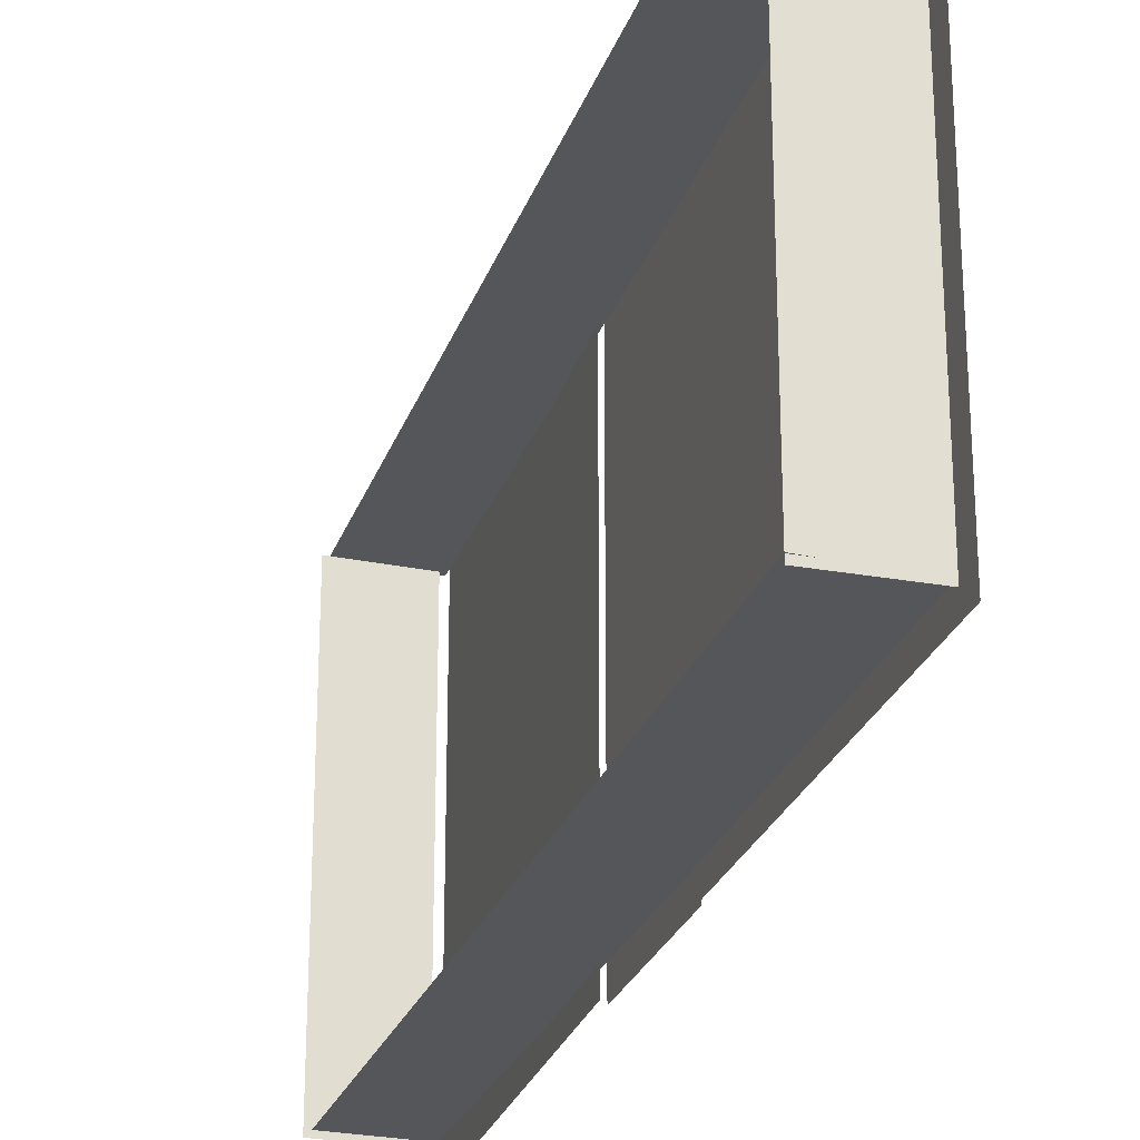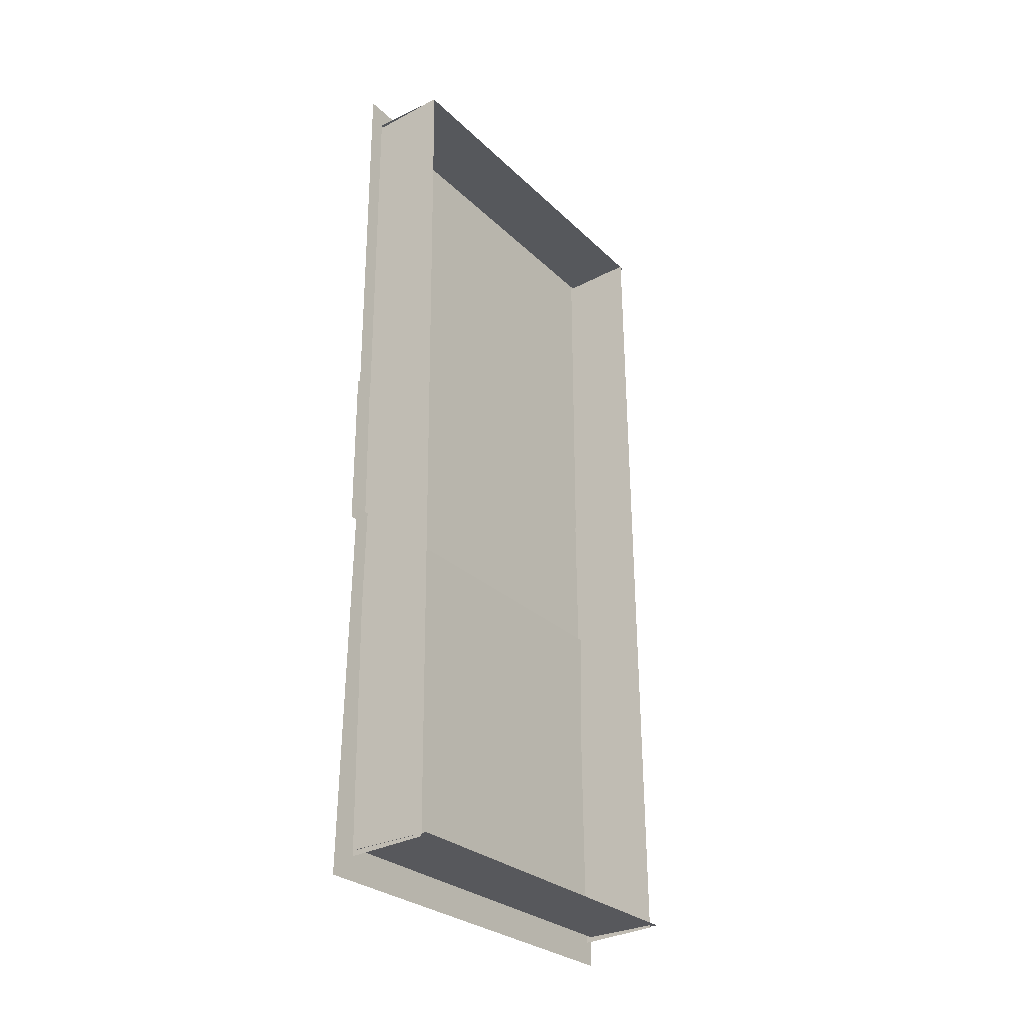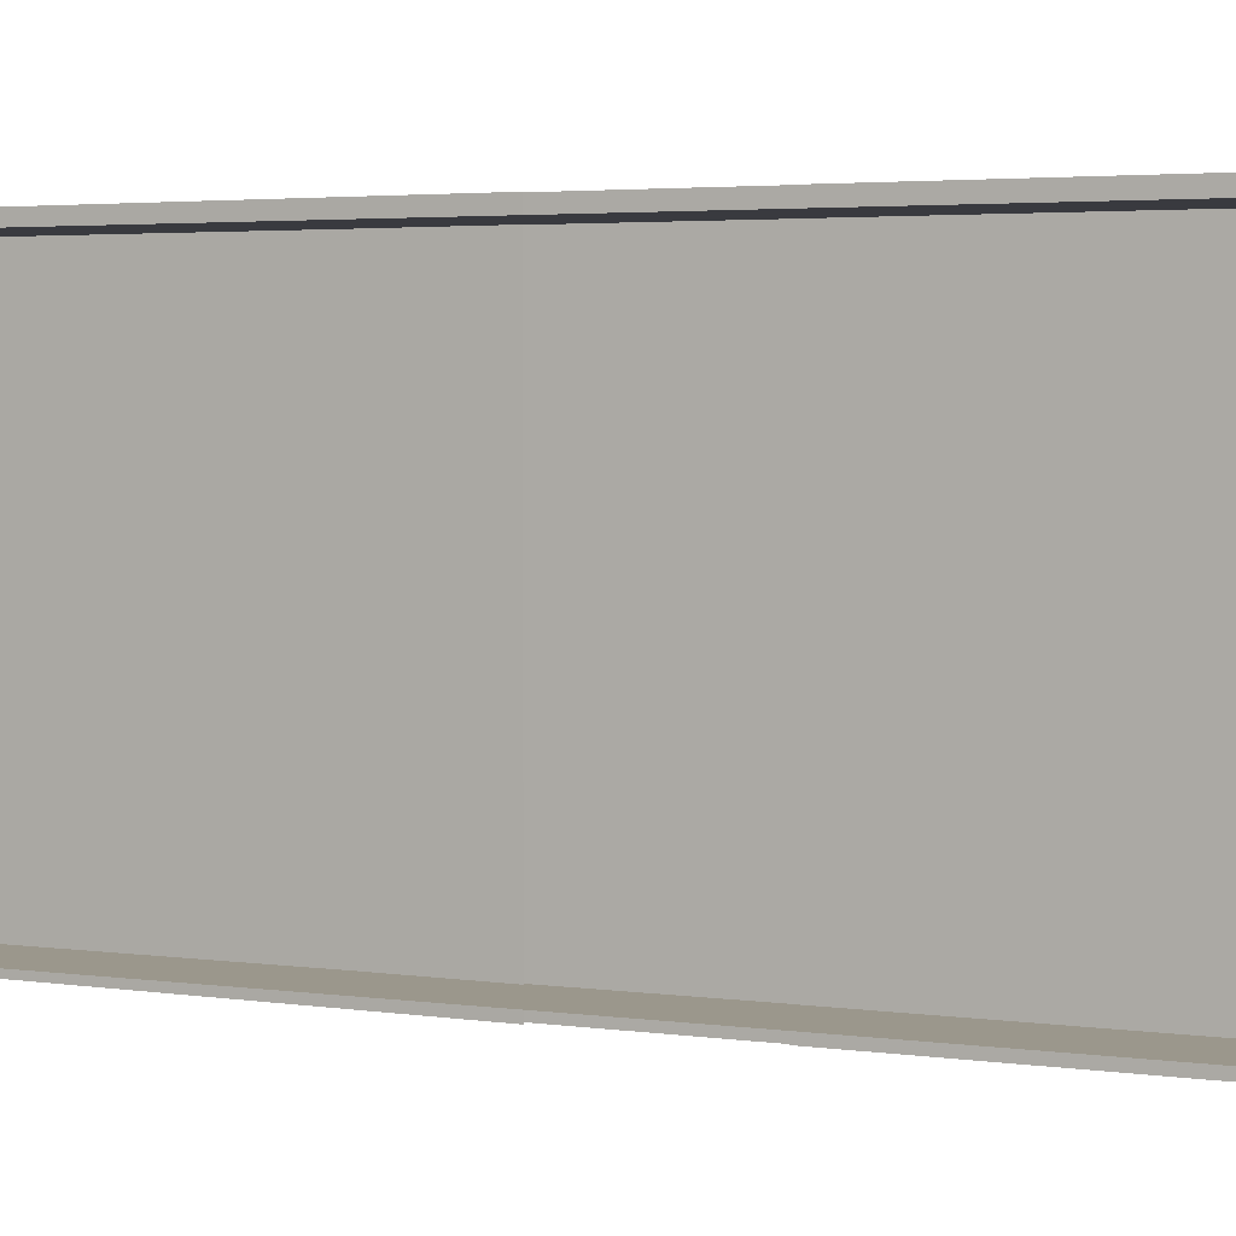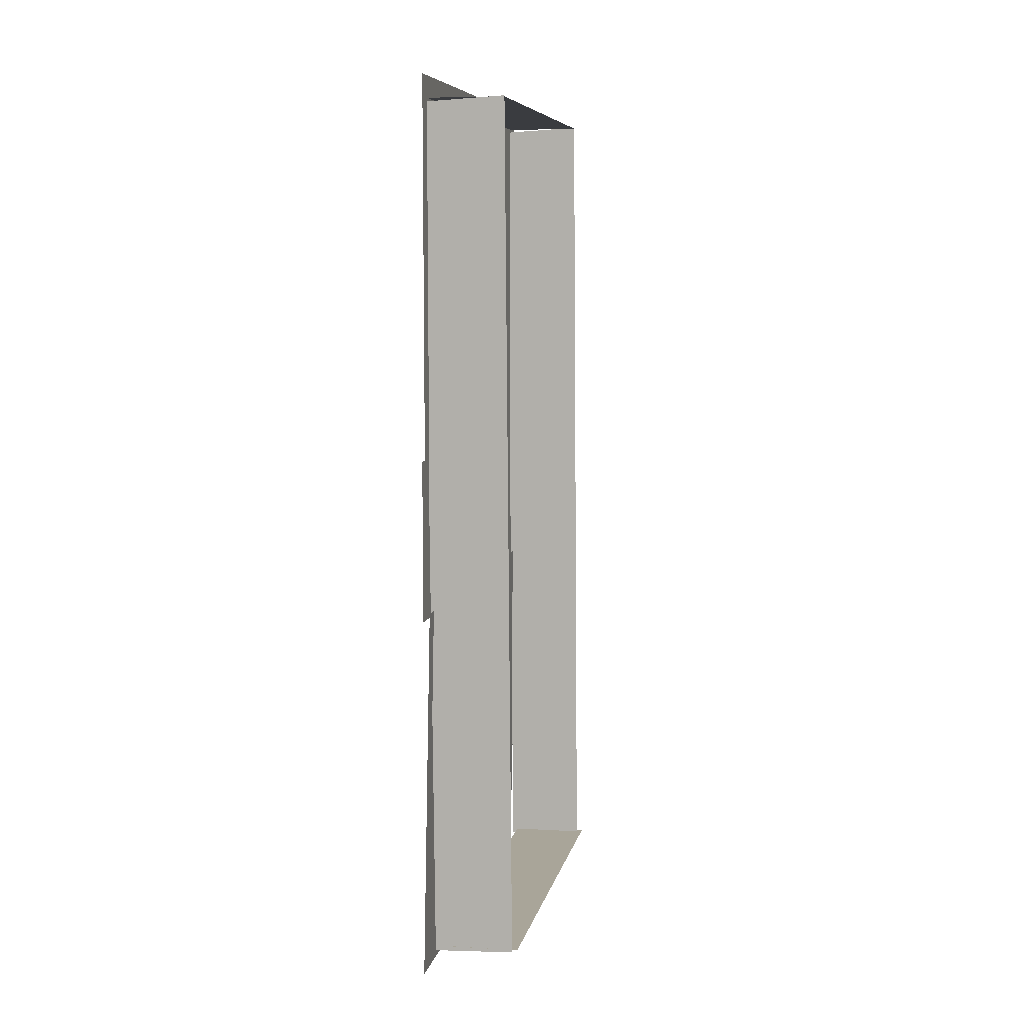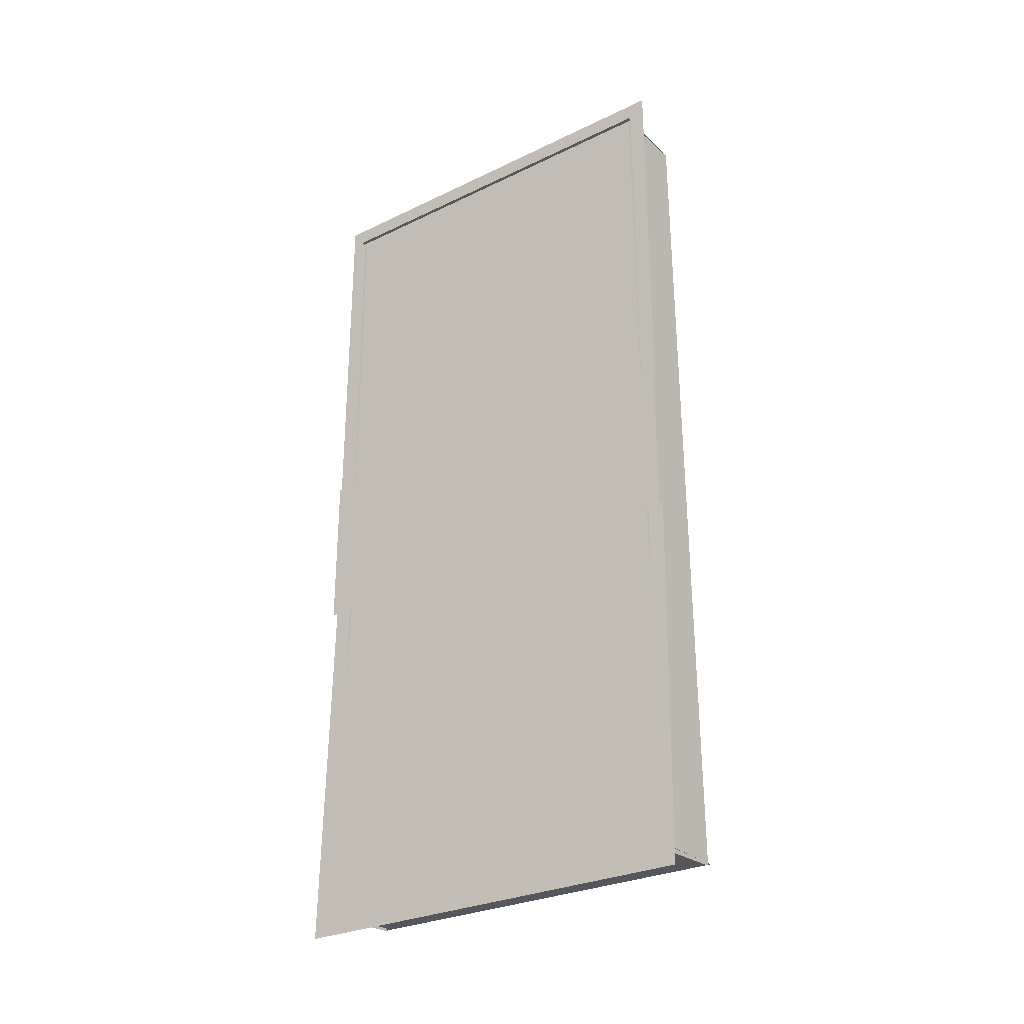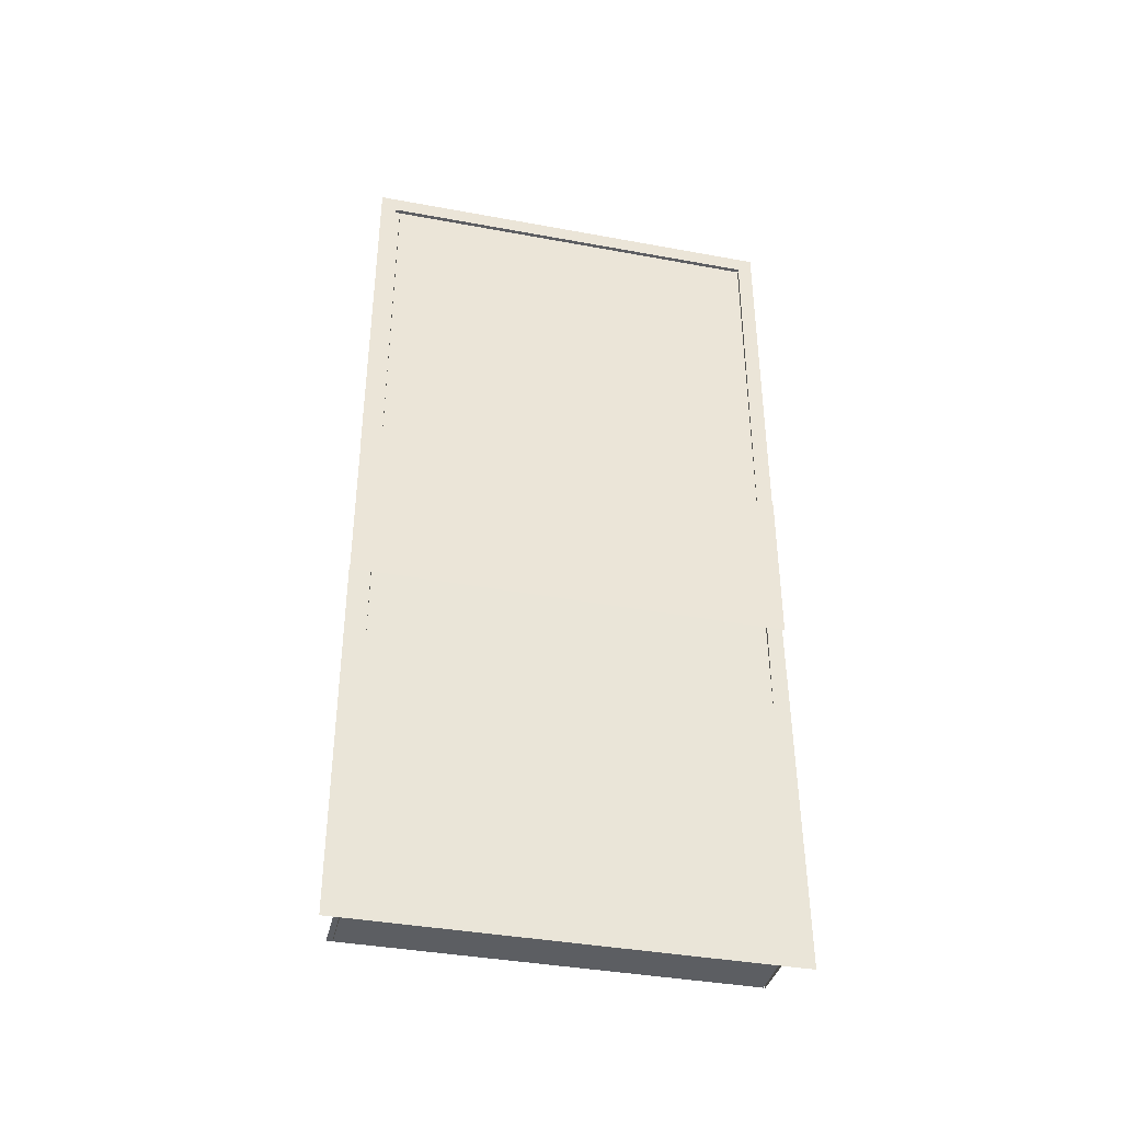
<metadata>
{"format":"obj","ext":"obj","renderer":"f3d","projection":"perspective","resolution":1024,"background":"white","views":[{"elev":-25.5,"azim":-16.3,"up":"+Y"},{"elev":-27.8,"azim":-144.6,"up":"+Z"},{"elev":3.2,"azim":-62.9,"up":"+Y"},{"elev":7.8,"azim":-168.2,"up":"+Z"},{"elev":-28.7,"azim":125.8,"up":"+Z"},{"elev":-39.0,"azim":77.0,"up":"+Z"}]}
</metadata>
<code>
o cube
o cube_selection
o cube_selection
o cube_selection
v 0.2156 1.375 0.09062
v 0.2156 0.875 0.09062
v 0.2156 1.375 0.5281
v 0.2156 0.875 0.5281
f 2 1 3 4
o cube_selection_selection
v 0.2203 1.356 0.5031
v 0.2203 0.8937 0.5031
v 0.1266 1.356 0.5031
v 0.1266 0.8937 0.5031
f 5 7 8 6
o cube_selection
v 0.2188 1.375 0.09375
v 0.2188 1.375 -0.09375
v 0.2188 0.875 0.09375
v 0.2188 0.875 -0.09375
f 10 9 11 12
o cube_selection_selection
v 0.22 0.8992 0.499
v 0.1175 0.9 -0.4928
v 0.1262 0.9 0.5041
v 0.2112 0.8992 -0.4978
f 13 15 14 16
o cube_selection
v 0.2111 1.375 -0.0834
v 0.2111 0.875 -0.0834
v 0.2207 1.375 -0.5208
v 0.2207 0.875 -0.5208
f 19 17 18 20
o cube_selection_selection
v 0.1113 1.356 -0.4896
v 0.1113 0.8937 -0.4896
v 0.205 1.356 -0.4916
v 0.205 0.8937 -0.4916
f 23 24 22 21
o cube_selection_selection_selection
v 0.2112 1.355 -0.4978
v 0.22 1.355 0.499
v 0.1175 1.356 -0.4928
v 0.1262 1.356 0.5041
f 26 28 27 25

</code>
